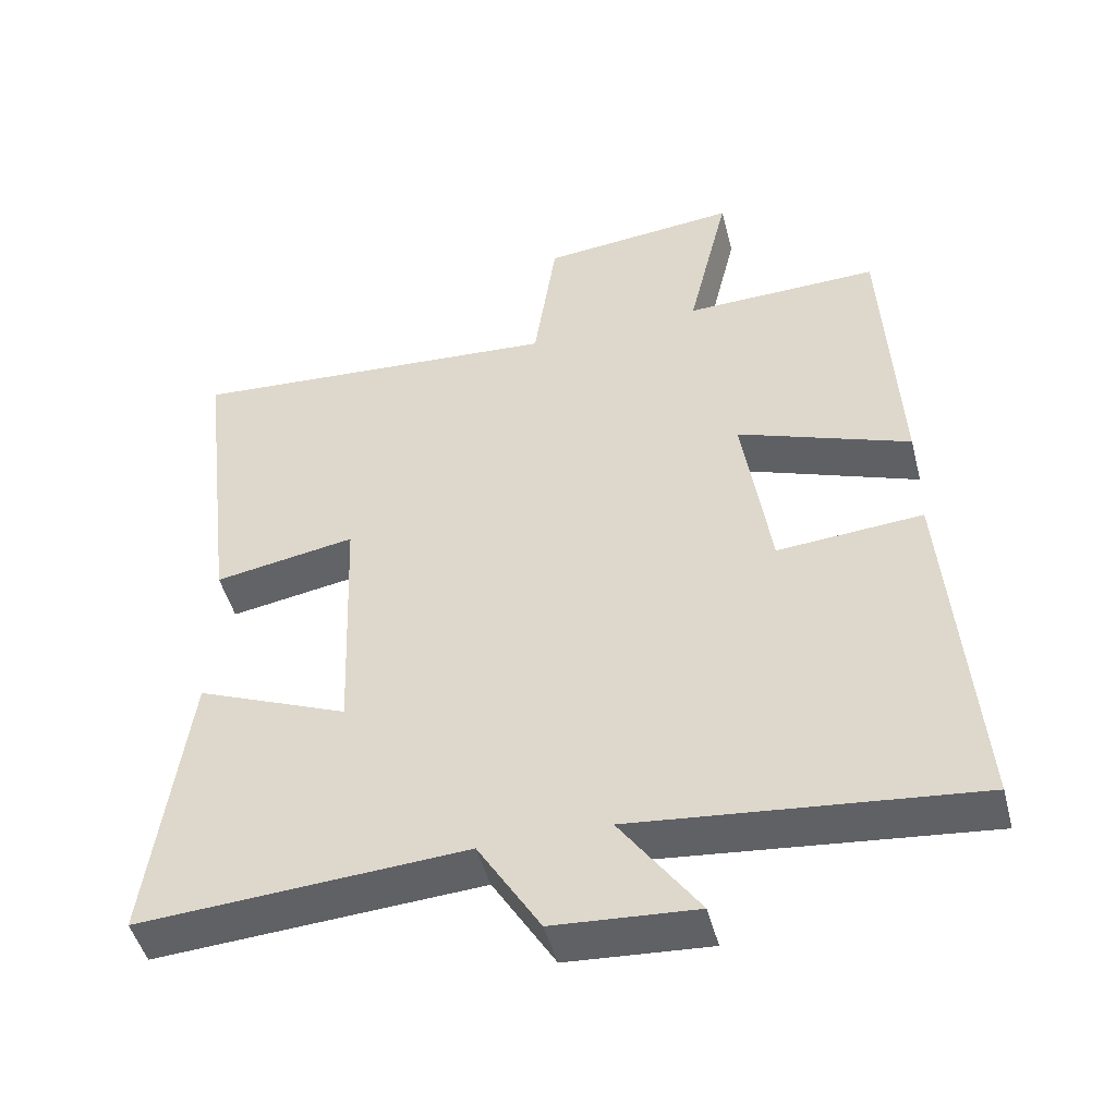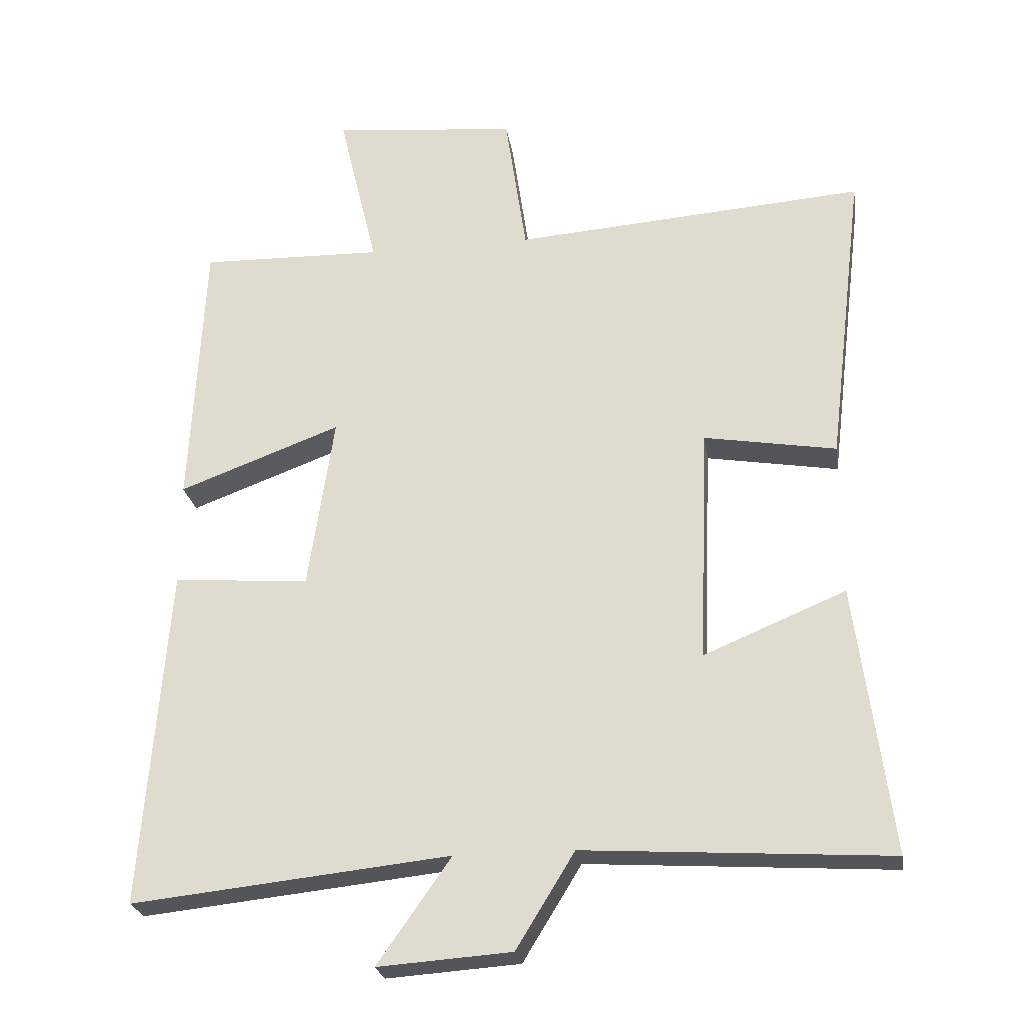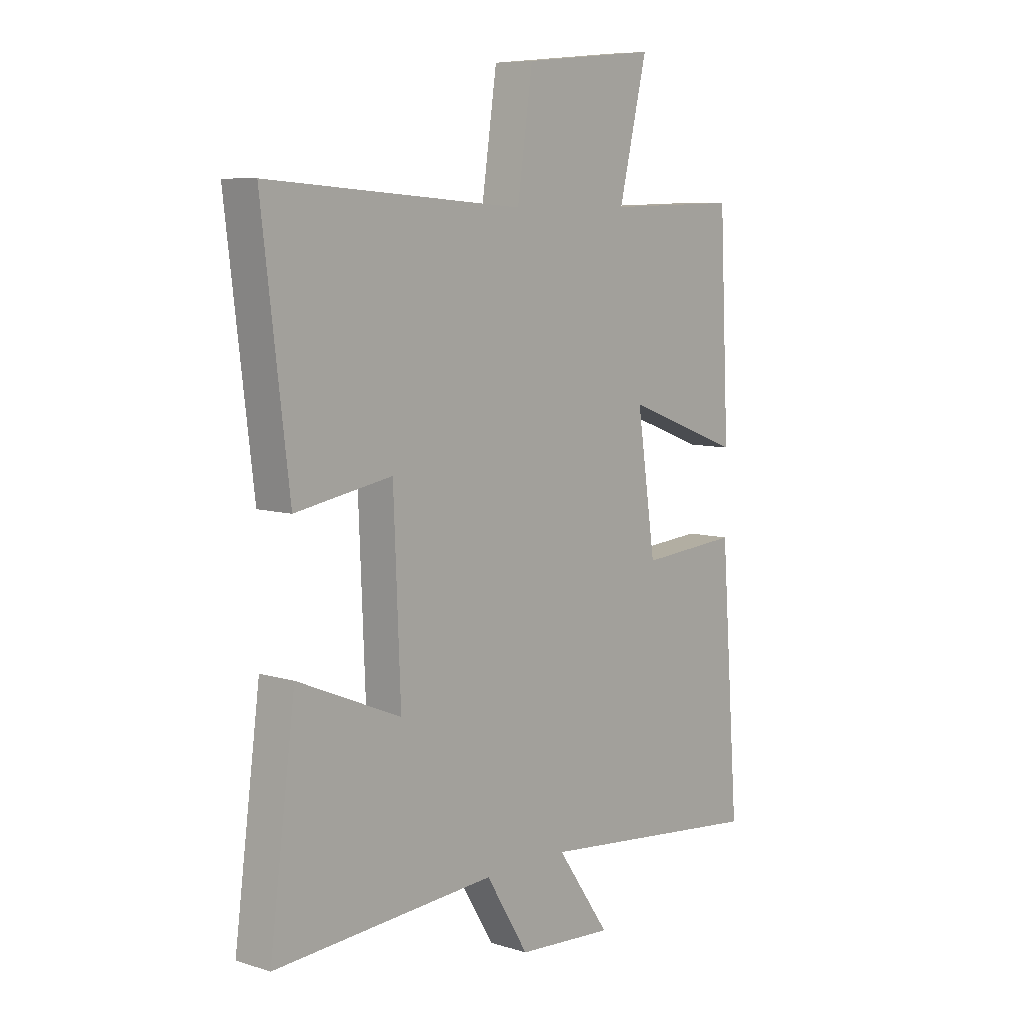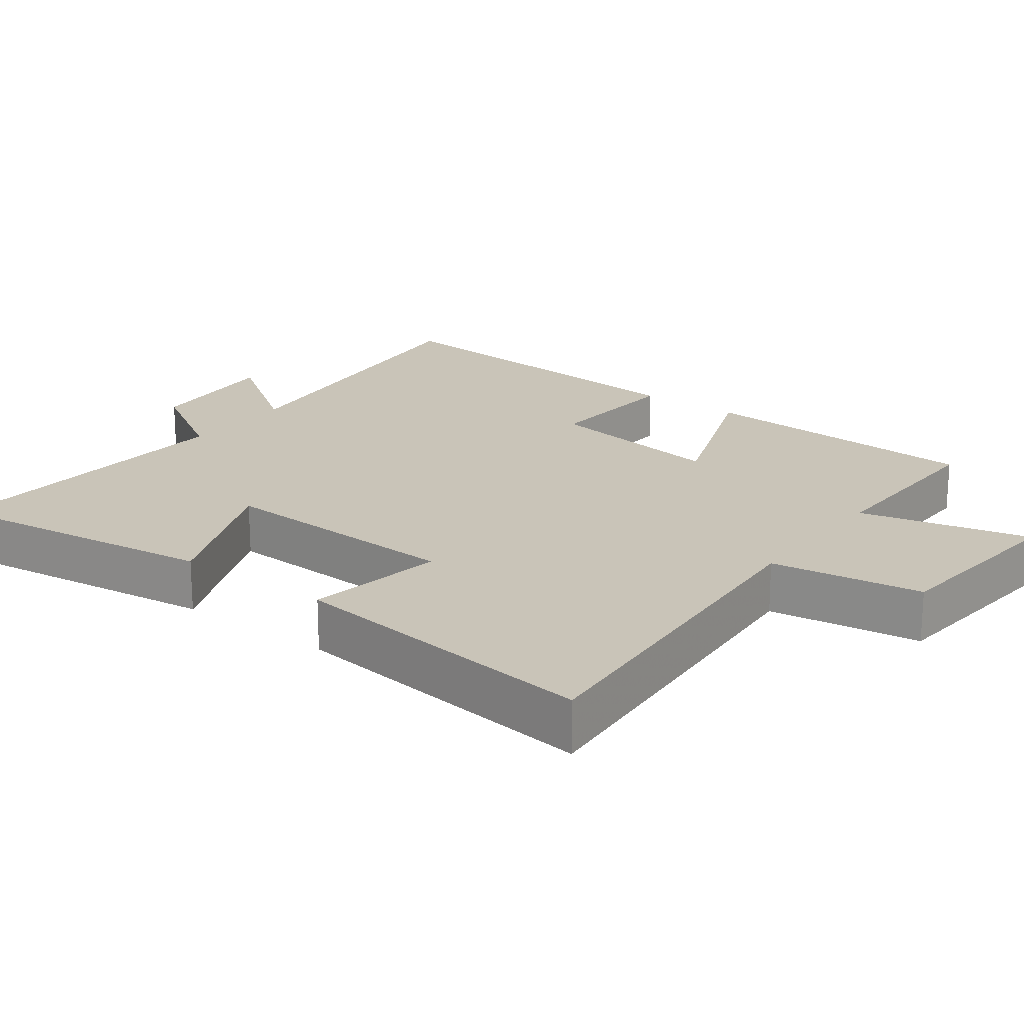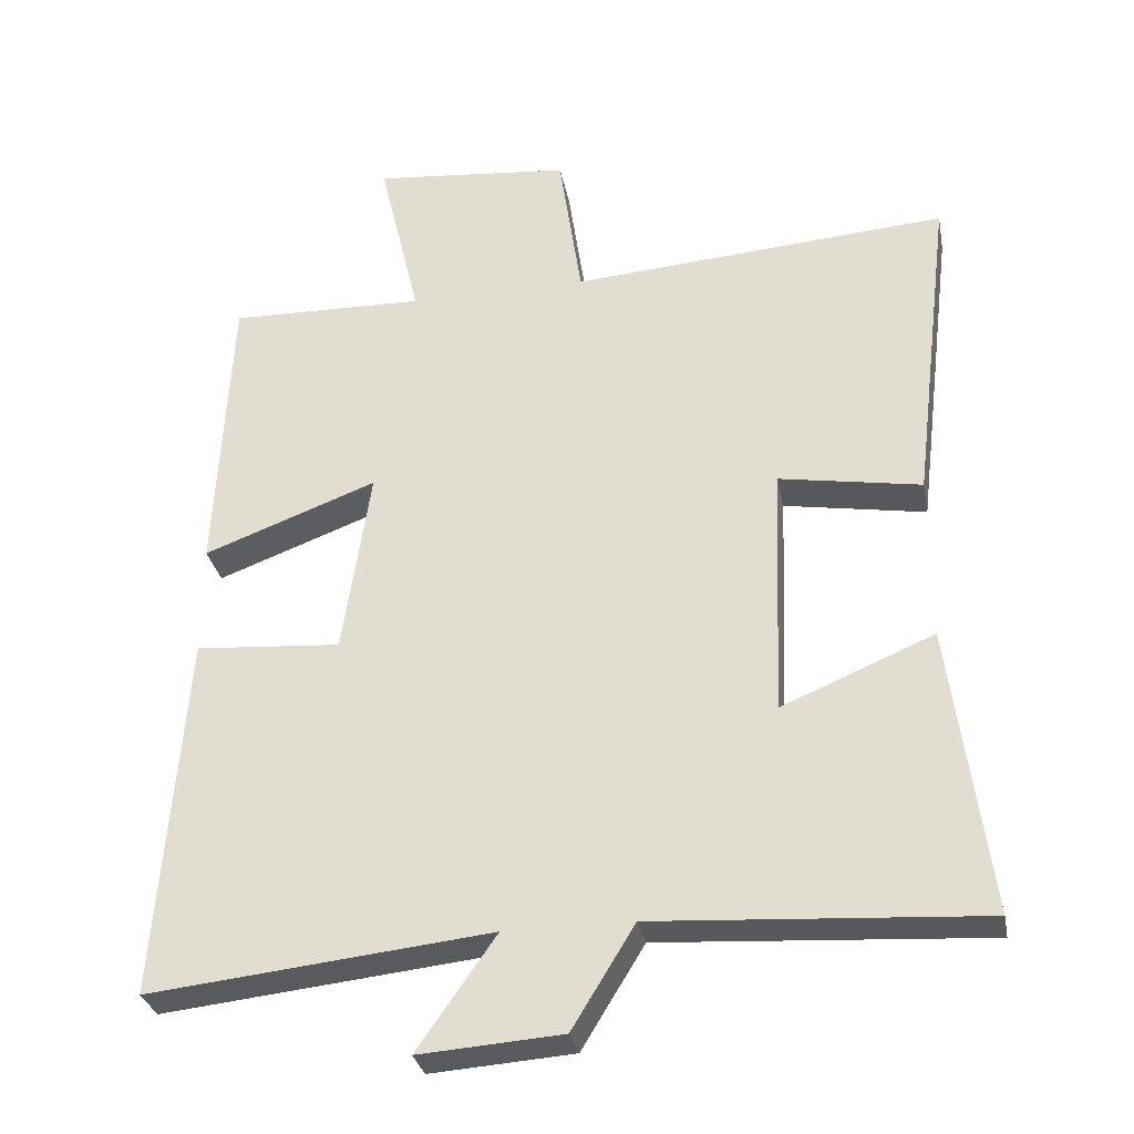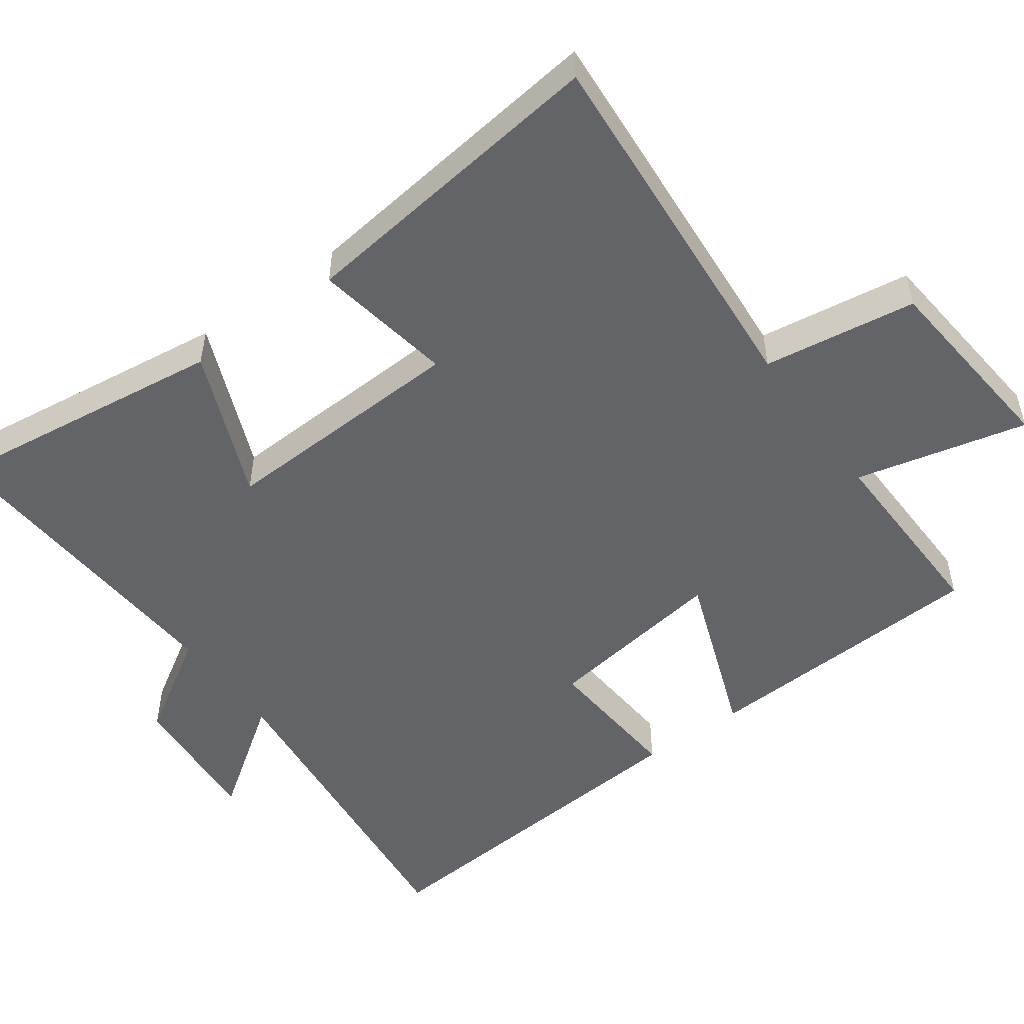
<metadata>
{"format":"obj","ext":"obj","renderer":"f3d","projection":"perspective","resolution":1024,"background":"white","views":[{"elev":-48.0,"azim":14.5,"up":"+Z"},{"elev":-24.8,"azim":-171.2,"up":"+Z"},{"elev":7.9,"azim":-49.3,"up":"+Z"},{"elev":20.2,"azim":-53.2,"up":"+Y"},{"elev":-30.8,"azim":-169.2,"up":"+Z"},{"elev":-51.3,"azim":-54.0,"up":"+Y"}]}
</metadata>
<code>
v 0.48 0.07 0.506
v 0.5 0.07 0.101
v 0.262 0.07 0.19
v 0.3 0.07 -0.066
v 0.5 0.07 -0.051
v 0.538 0.07 -0.55
v 0.071 0.07 -0.5
v 0.179 0.07 -0.654
v -0.017 0.07 -0.64
v -0.103 0.07 -0.5
v -0.552 0.07 -0.528
v -0.5 0.07 -0.133
v -0.291 0.07 -0.22
v -0.305 0.07 0.128
v -0.5 0.07 0.095
v -0.554 0.07 0.539
v -0.035 0.07 0.5
v -0.004 0.07 0.713
v 0.268 0.07 0.739
v 0.211 0.07 0.5
v 0.48 0 0.506
v 0.5 0 0.101
v 0.262 0 0.19
v 0.3 0 -0.066
v 0.5 0 -0.051
v 0.538 0 -0.55
v 0.071 0 -0.5
v 0.179 0 -0.654
v -0.017 0 -0.64
v -0.103 0 -0.5
v -0.552 0 -0.528
v -0.5 0 -0.133
v -0.291 0 -0.22
v -0.305 0 0.128
v -0.5 0 0.095
v -0.554 0 0.539
v -0.035 0 0.5
v -0.004 0 0.713
v 0.268 0 0.739
v 0.211 0 0.5
f 17 18 19 20
f 14 15 16 17
f 13 14 17 20
f 10 11 12 13
f 10 13 20
f 7 8 9 10
f 7 10 20
f 4 5 6 7
f 3 4 7 20
f 1 2 3 20
f 40 39 38 37
f 37 36 35 34
f 40 37 34 33
f 33 32 31 30
f 40 33 30
f 30 29 28 27
f 40 30 27
f 27 26 25 24
f 40 27 24 23
f 40 23 22 21
f 1 21 22 2
f 2 22 23 3
f 3 23 24 4
f 4 24 25 5
f 5 25 26 6
f 6 26 27 7
f 7 27 28 8
f 8 28 29 9
f 9 29 30 10
f 10 30 31 11
f 11 31 32 12
f 12 32 33 13
f 13 33 34 14
f 14 34 35 15
f 15 35 36 16
f 16 36 37 17
f 17 37 38 18
f 18 38 39 19
f 19 39 40 20
f 20 40 21 1

</code>
